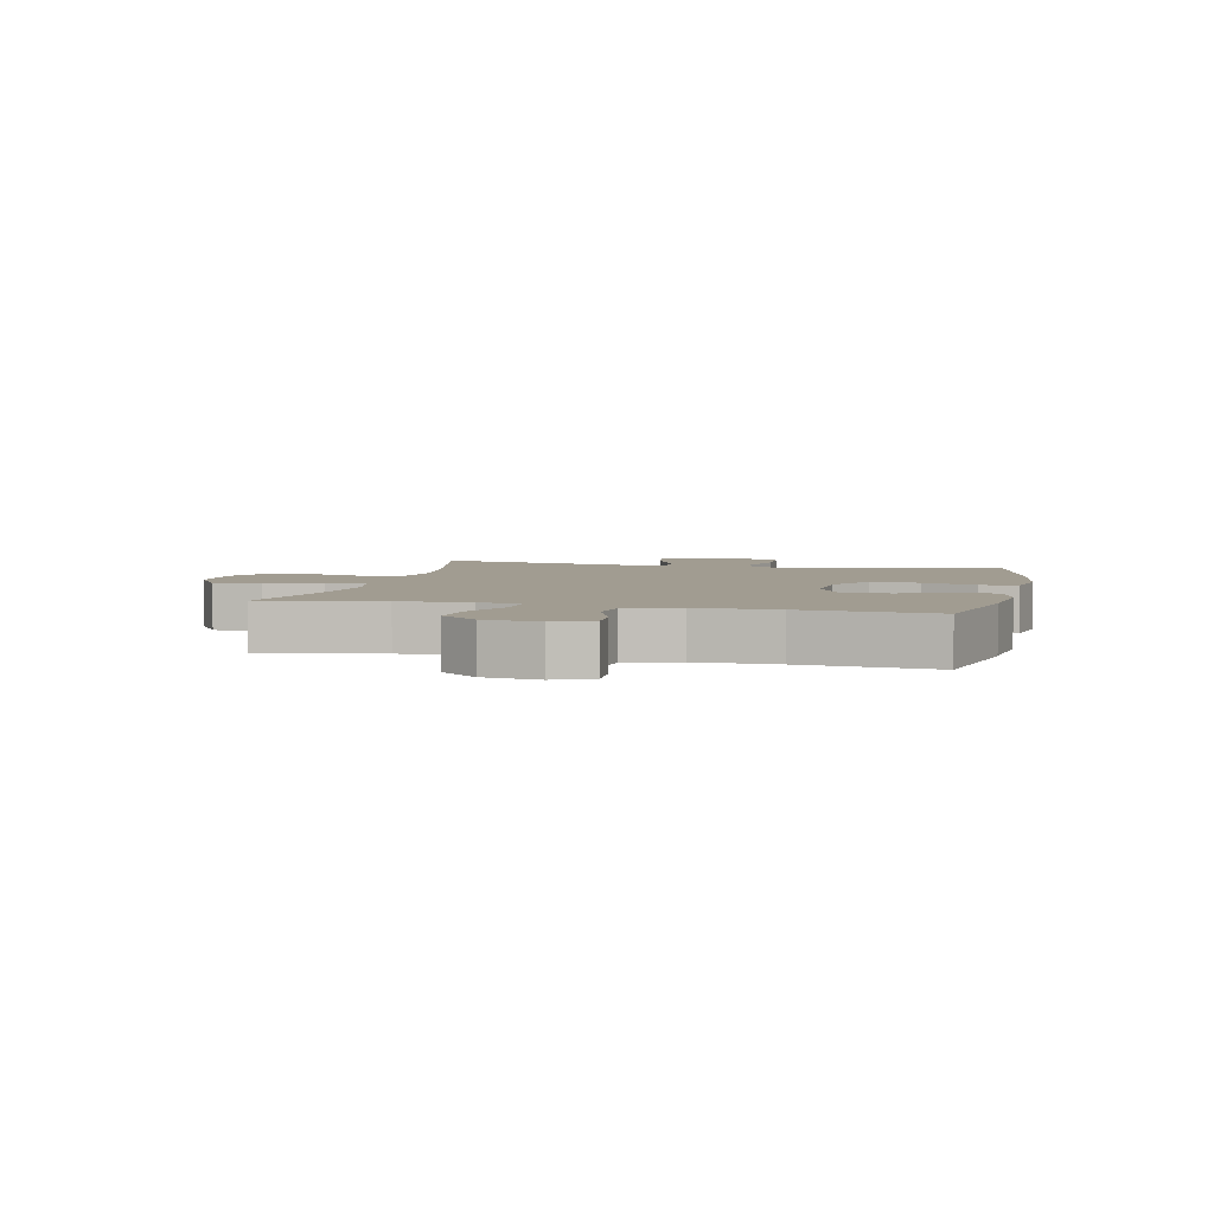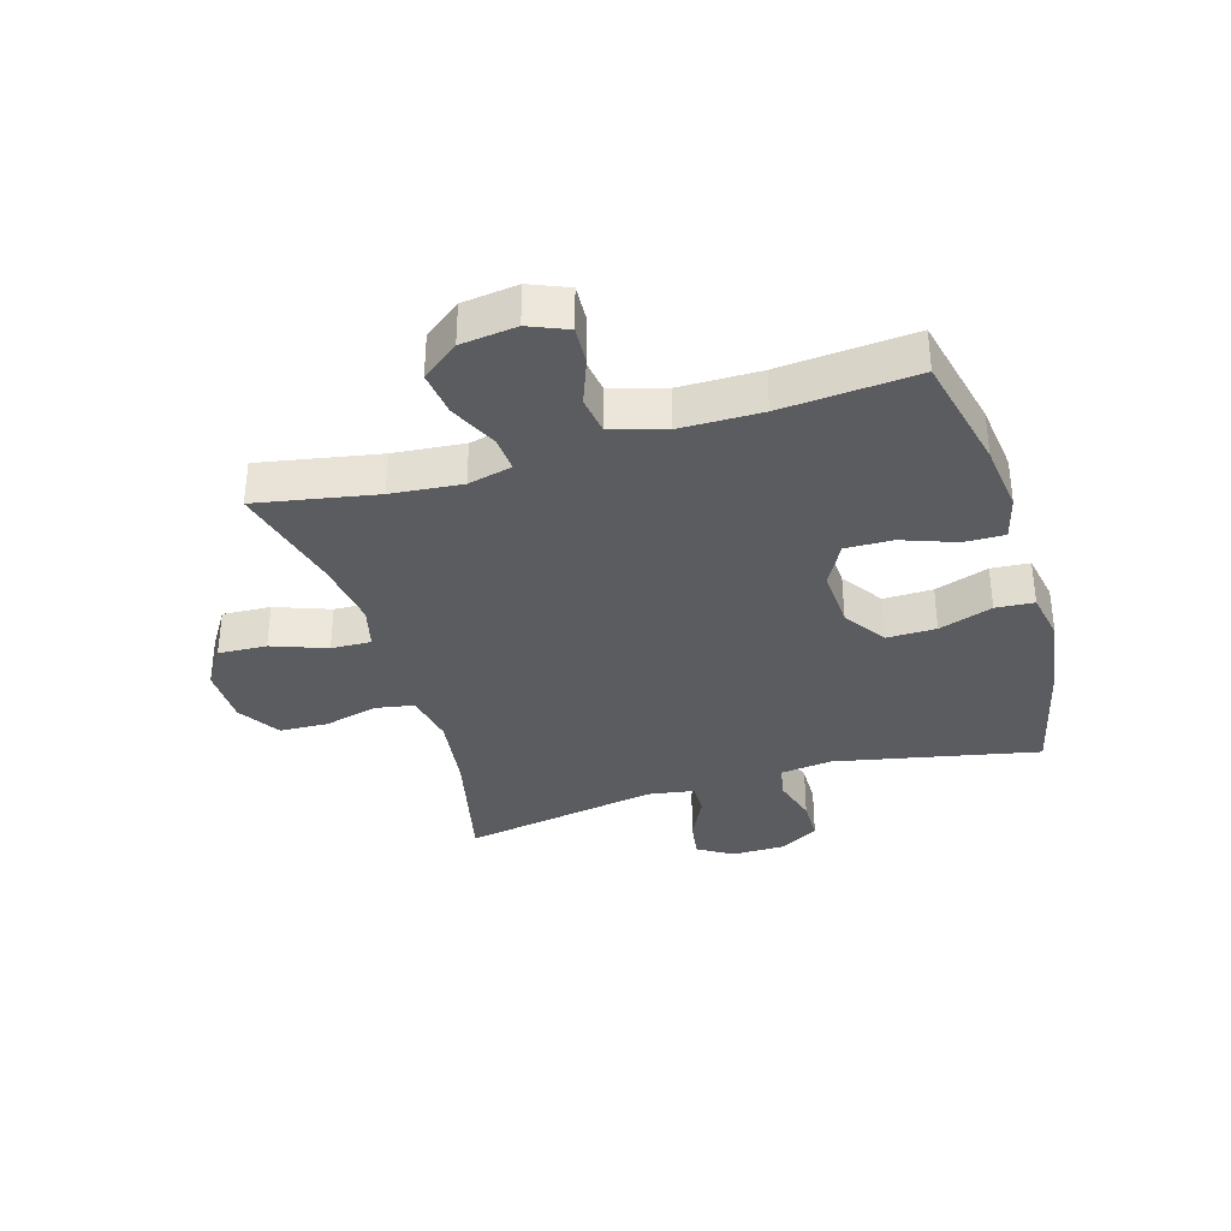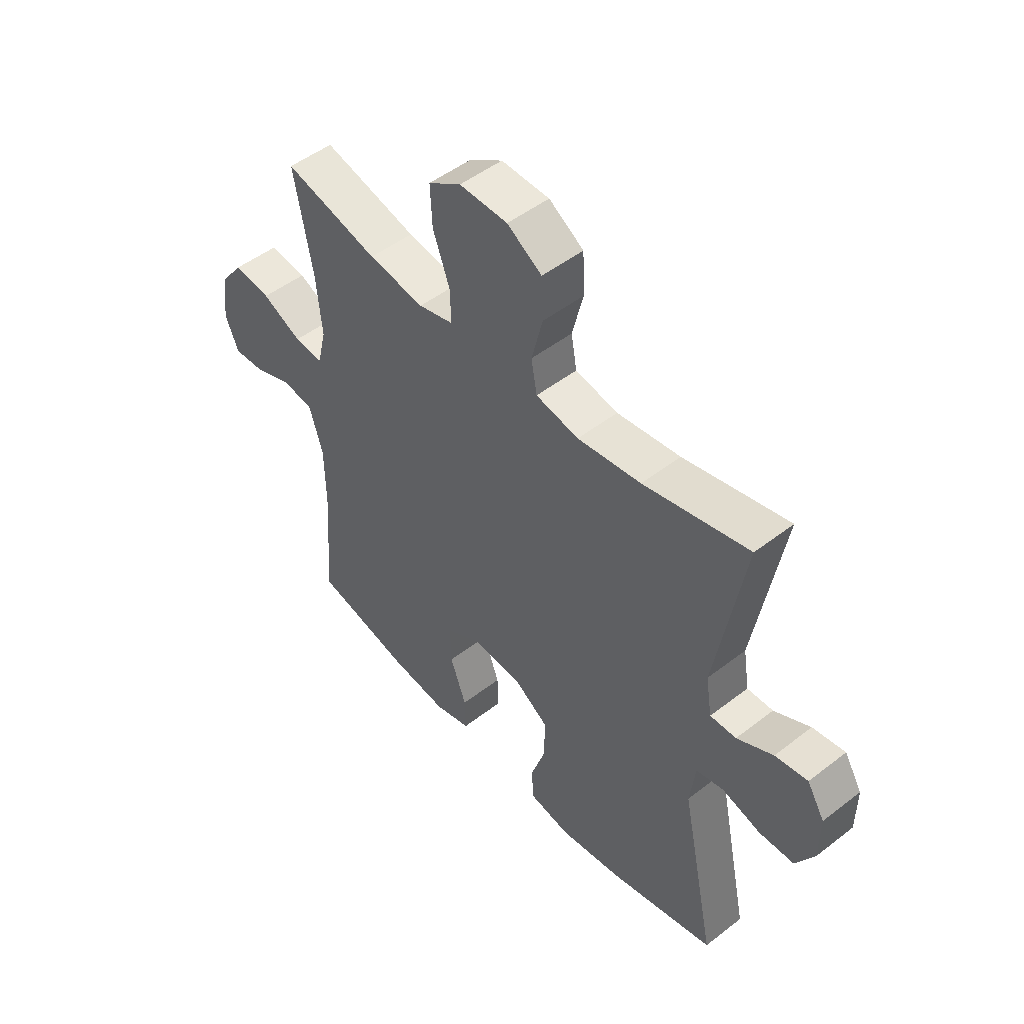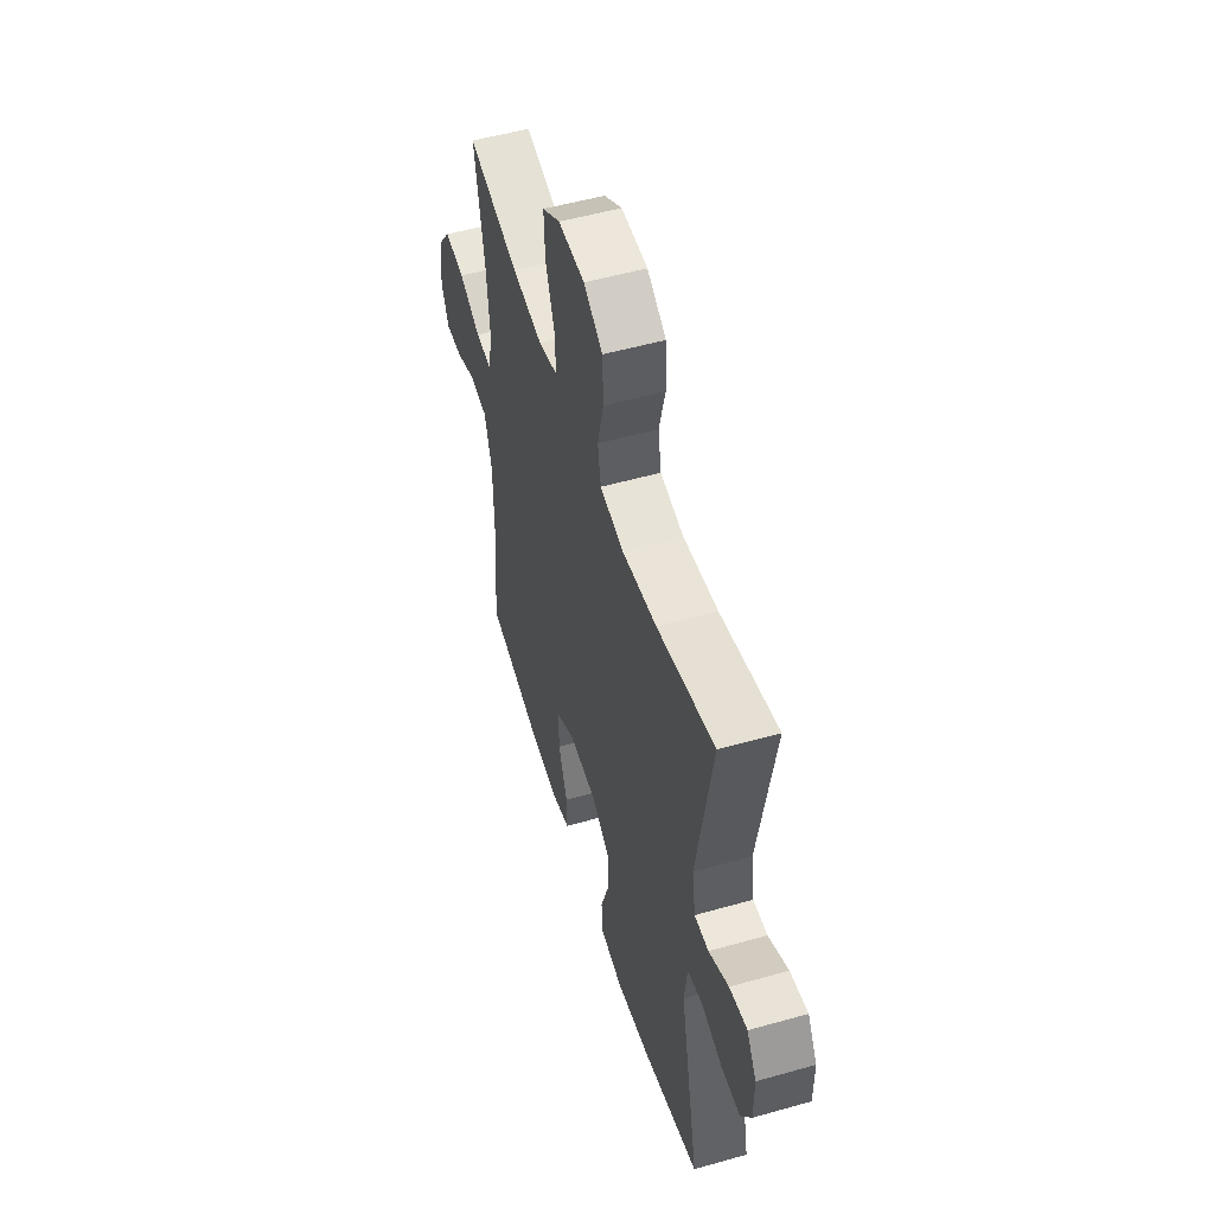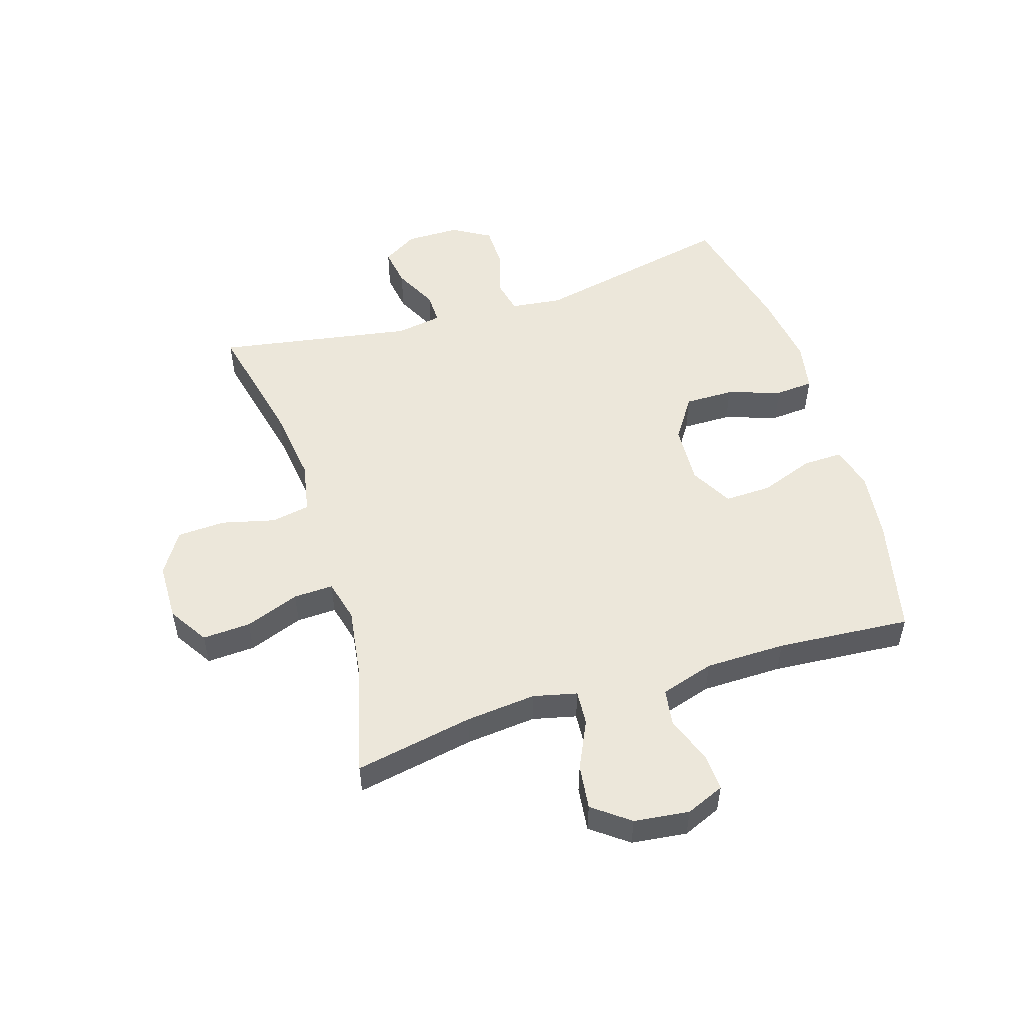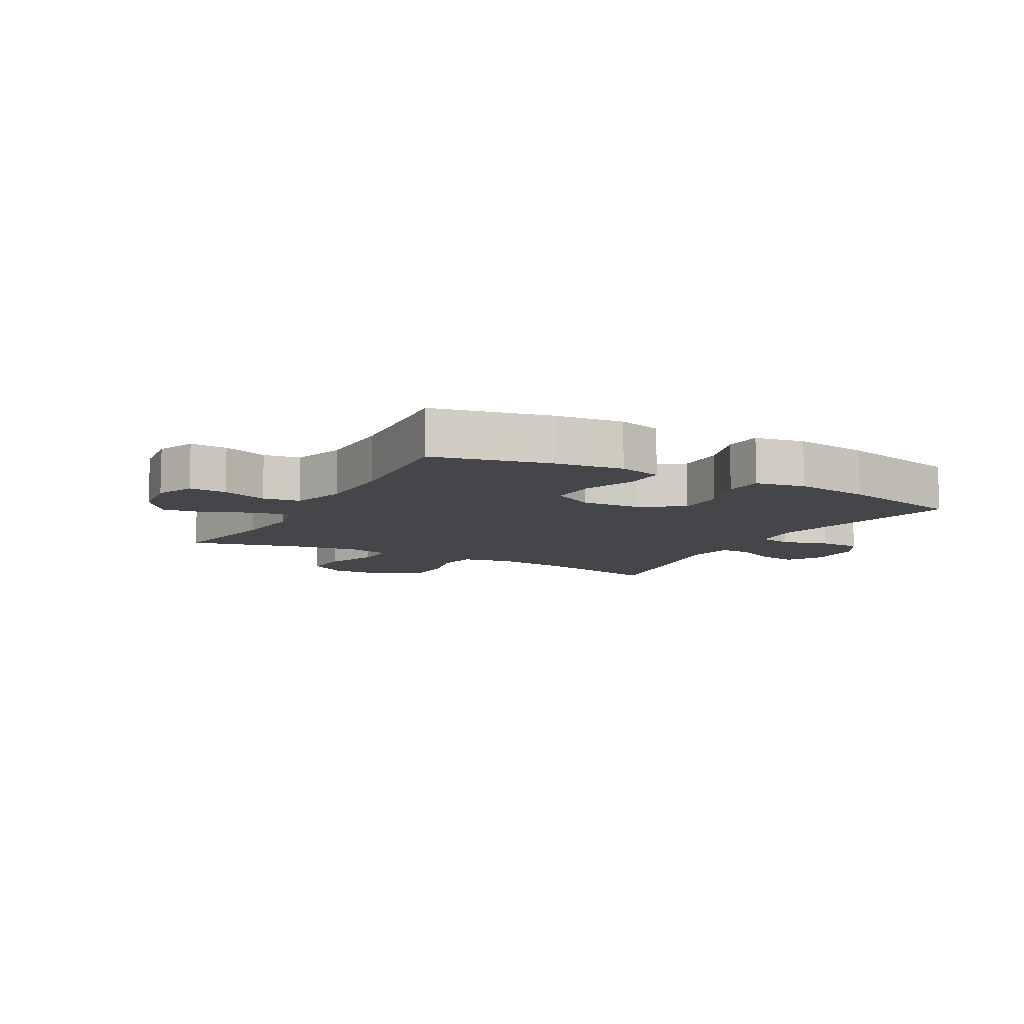
<metadata>
{"format":"obj","ext":"obj","renderer":"f3d","projection":"perspective","resolution":1024,"background":"white","views":[{"elev":4.5,"azim":103.1,"up":"+Y"},{"elev":-35.3,"azim":106.7,"up":"+Y"},{"elev":49.4,"azim":-130.6,"up":"+Z"},{"elev":52.3,"azim":-107.0,"up":"+Z"},{"elev":52.4,"azim":72.6,"up":"+Y"},{"elev":-9.4,"azim":151.2,"up":"+Y"}]}
</metadata>
<code>
o path670
v -0.4576 0.0375 0.1484
v -0.4703 0.0375 0.06954
v -0.5236 0.0375 0.07056
v -0.5976 0.0375 0.1079
v -0.6643 0.0375 0.1184
v -0.7003 0.0375 0.05908
v -0.6998 0.0375 -0.03219
v -0.6617 0.0375 -0.09755
v -0.5902 0.0375 -0.09863
v -0.5109 0.0375 -0.07537
v -0.4549 0.0375 -0.08731
v -0.444 0.0375 -0.1752
v -0.5154 0.0375 -0.5195
v -0.2993 0.0375 -0.5711
v -0.17 0.0375 -0.5897
v -0.08552 0.0375 -0.574
v -0.08077 0.0375 -0.5088
v -0.1111 0.0375 -0.4176
v -0.1121 0.0375 -0.3339
v -0.04055 0.0375 -0.2858
v 0.06218 0.0375 -0.2804
v 0.1334 0.0375 -0.3197
v 0.1315 0.0375 -0.3995
v 0.09827 0.0375 -0.4911
v 0.09676 0.0375 -0.5593
v 0.1708 0.0375 -0.5792
v 0.2883 0.0375 -0.5649
v 0.4865 0.0375 -0.5195
v 0.4686 0.0375 -0.2912
v 0.4699 0.0375 -0.1537
v 0.4978 0.0375 -0.06201
v 0.5612 0.0375 -0.05284
v 0.6392 0.0375 -0.08214
v 0.7034 0.0375 -0.08571
v 0.7308 0.0375 -0.02021
v 0.7192 0.0375 0.07428
v 0.6718 0.0375 0.1368
v 0.5957 0.0375 0.1272
v 0.5143 0.0375 0.0885
v 0.455 0.0375 0.08431
v 0.4373 0.0375 0.159
v 0.4487 0.0375 0.2789
v 0.4865 0.0375 0.4822
v 0.293 0.0375 0.4328
v 0.1785 0.0375 0.4161
v 0.1067 0.0375 0.4342
v 0.1092 0.0375 0.5021
v 0.1432 0.0375 0.5948
v 0.1473 0.0375 0.6769
v 0.08032 0.0375 0.7194
v -0.01844 0.0375 0.7175
v -0.0894 0.0375 0.6721
v -0.09309 0.0375 0.5899
v -0.07032 0.0375 0.4991
v -0.08199 0.0375 0.4332
v -0.17 0.0375 0.4162
v -0.3001 0.0375 0.433
v -0.5154 0.0375 0.4822
v -0.4576 -0.0375 0.1484
v -0.4703 -0.0375 0.06954
v -0.5236 -0.0375 0.07056
v -0.5976 -0.0375 0.1079
v -0.6643 -0.0375 0.1184
v -0.7003 -0.0375 0.05908
v -0.6998 -0.0375 -0.03219
v -0.6617 -0.0375 -0.09755
v -0.5902 -0.0375 -0.09863
v -0.5109 -0.0375 -0.07537
v -0.4549 -0.0375 -0.08731
v -0.444 -0.0375 -0.1752
v -0.5154 -0.0375 -0.5195
v -0.2993 -0.0375 -0.5711
v -0.17 -0.0375 -0.5897
v -0.08552 -0.0375 -0.574
v -0.08077 -0.0375 -0.5088
v -0.1111 -0.0375 -0.4176
v -0.1121 -0.0375 -0.3339
v -0.04055 -0.0375 -0.2858
v 0.06218 -0.0375 -0.2804
v 0.1334 -0.0375 -0.3197
v 0.1315 -0.0375 -0.3995
v 0.09827 -0.0375 -0.4911
v 0.09676 -0.0375 -0.5593
v 0.1708 -0.0375 -0.5792
v 0.2883 -0.0375 -0.5649
v 0.4865 -0.0375 -0.5195
v 0.4686 -0.0375 -0.2912
v 0.4699 -0.0375 -0.1537
v 0.4978 -0.0375 -0.06201
v 0.5612 -0.0375 -0.05284
v 0.6392 -0.0375 -0.08214
v 0.7034 -0.0375 -0.08571
v 0.7308 -0.0375 -0.02021
v 0.7192 -0.0375 0.07428
v 0.6718 -0.0375 0.1368
v 0.5957 -0.0375 0.1272
v 0.5143 -0.0375 0.0885
v 0.455 -0.0375 0.08431
v 0.4373 -0.0375 0.159
v 0.4487 -0.0375 0.2789
v 0.4865 -0.0375 0.4822
v 0.293 -0.0375 0.4328
v 0.1785 -0.0375 0.4161
v 0.1067 -0.0375 0.4342
v 0.1092 -0.0375 0.5021
v 0.1432 -0.0375 0.5948
v 0.1473 -0.0375 0.6769
v 0.08032 -0.0375 0.7194
v -0.01844 -0.0375 0.7175
v -0.0894 -0.0375 0.6721
v -0.09309 -0.0375 0.5899
v -0.07032 -0.0375 0.4991
v -0.08199 -0.0375 0.4332
v -0.17 -0.0375 0.4162
v -0.3001 -0.0375 0.433
v -0.5154 -0.0375 0.4822
v 0.1473 0.0375 0.6769
v 0.1473 0.0375 0.6769
v 0.08032 0.0375 0.7194
v -0.01844 0.0375 0.7175
v -0.0894 0.0375 0.6721
v 0.1432 0.0375 0.5948
v -0.09309 0.0375 0.5899
v 0.1092 0.0375 0.5021
v -0.07032 0.0375 0.4991
v 0.1067 0.0375 0.4342
v 0.1067 0.0375 0.4342
v -0.08199 0.0375 0.4332
v -0.08199 0.0375 0.4332
v -0.3001 0.0375 0.433
v -0.5154 0.0375 0.4822
v -0.5154 0.0375 0.4822
v 0.4865 0.0375 0.4822
v 0.4865 0.0375 0.4822
v 0.293 0.0375 0.4328
v 0.1785 0.0375 0.4161
v -0.17 0.0375 0.4162
v 0.4487 0.0375 0.2789
v 0.4373 0.0375 0.159
v -0.4576 0.0375 0.1484
v 0.455 0.0375 0.08431
v 0.455 0.0375 0.08431
v -0.4703 0.0375 0.06954
v -0.4703 0.0375 0.06954
v 0.7192 0.0375 0.07428
v 0.6718 0.0375 0.1368
v 0.5957 0.0375 0.1272
v 0.5143 0.0375 0.0885
v -0.5976 0.0375 0.1079
v -0.6643 0.0375 0.1184
v -0.6643 0.0375 0.1184
v -0.7003 0.0375 0.05908
v -0.5236 0.0375 0.07056
v 0.7308 0.0375 -0.02021
v -0.6998 0.0375 -0.03219
v 0.7034 0.0375 -0.08571
v 0.7034 0.0375 -0.08571
v -0.6617 0.0375 -0.09755
v 0.6392 0.0375 -0.08214
v 0.5612 0.0375 -0.05284
v 0.4978 0.0375 -0.06201
v 0.4978 0.0375 -0.06201
v 0.4699 0.0375 -0.1537
v -0.5109 0.0375 -0.07537
v -0.4549 0.0375 -0.08731
v -0.4549 0.0375 -0.08731
v -0.5902 0.0375 -0.09863
v -0.444 0.0375 -0.1752
v 0.4686 0.0375 -0.2912
v 0.06218 0.0375 -0.2804
v 0.1334 0.0375 -0.3197
v 0.1334 0.0375 -0.3197
v -0.04055 0.0375 -0.2858
v -0.1121 0.0375 -0.3339
v 0.1315 0.0375 -0.3995
v -0.1111 0.0375 -0.4176
v 0.09827 0.0375 -0.4911
v 0.4865 0.0375 -0.5195
v 0.4865 0.0375 -0.5195
v -0.08077 0.0375 -0.5088
v 0.09676 0.0375 -0.5593
v 0.09676 0.0375 -0.5593
v -0.5154 0.0375 -0.5195
v -0.5154 0.0375 -0.5195
v -0.08552 0.0375 -0.574
v -0.08552 0.0375 -0.574
v 0.2883 0.0375 -0.5649
v -0.2993 0.0375 -0.5711
v 0.1708 0.0375 -0.5792
v -0.17 0.0375 -0.5897
v 0.1473 -0.0375 0.6769
v 0.1473 -0.0375 0.6769
v 0.08032 -0.0375 0.7194
v -0.01844 -0.0375 0.7175
v -0.0894 -0.0375 0.6721
v 0.1432 -0.0375 0.5948
v -0.09309 -0.0375 0.5899
v 0.1092 -0.0375 0.5021
v -0.07032 -0.0375 0.4991
v 0.1067 -0.0375 0.4342
v 0.1067 -0.0375 0.4342
v -0.08199 -0.0375 0.4332
v -0.08199 -0.0375 0.4332
v -0.3001 -0.0375 0.433
v -0.5154 -0.0375 0.4822
v -0.5154 -0.0375 0.4822
v 0.4865 -0.0375 0.4822
v 0.4865 -0.0375 0.4822
v 0.293 -0.0375 0.4328
v 0.1785 -0.0375 0.4161
v -0.17 -0.0375 0.4162
v 0.4487 -0.0375 0.2789
v 0.4373 -0.0375 0.159
v -0.4576 -0.0375 0.1484
v 0.455 -0.0375 0.08431
v 0.455 -0.0375 0.08431
v -0.4703 -0.0375 0.06954
v -0.4703 -0.0375 0.06954
v 0.7192 -0.0375 0.07428
v 0.6718 -0.0375 0.1368
v 0.5957 -0.0375 0.1272
v 0.5143 -0.0375 0.0885
v -0.5976 -0.0375 0.1079
v -0.6643 -0.0375 0.1184
v -0.6643 -0.0375 0.1184
v -0.7003 -0.0375 0.05908
v -0.5236 -0.0375 0.07056
v 0.7308 -0.0375 -0.02021
v -0.6998 -0.0375 -0.03219
v 0.7034 -0.0375 -0.08571
v 0.7034 -0.0375 -0.08571
v -0.6617 -0.0375 -0.09755
v 0.6392 -0.0375 -0.08214
v 0.5612 -0.0375 -0.05284
v 0.4978 -0.0375 -0.06201
v 0.4978 -0.0375 -0.06201
v 0.4699 -0.0375 -0.1537
v -0.5109 -0.0375 -0.07537
v -0.4549 -0.0375 -0.08731
v -0.4549 -0.0375 -0.08731
v -0.5902 -0.0375 -0.09863
v -0.444 -0.0375 -0.1752
v 0.4686 -0.0375 -0.2912
v 0.06218 -0.0375 -0.2804
v 0.1334 -0.0375 -0.3197
v 0.1334 -0.0375 -0.3197
v -0.04055 -0.0375 -0.2858
v -0.1121 -0.0375 -0.3339
v 0.1315 -0.0375 -0.3995
v -0.1111 -0.0375 -0.4176
v 0.09827 -0.0375 -0.4911
v 0.4865 -0.0375 -0.5195
v 0.4865 -0.0375 -0.5195
v -0.08077 -0.0375 -0.5088
v 0.09676 -0.0375 -0.5593
v 0.09676 -0.0375 -0.5593
v -0.5154 -0.0375 -0.5195
v -0.5154 -0.0375 -0.5195
v -0.08552 -0.0375 -0.574
v -0.08552 -0.0375 -0.574
v 0.2883 -0.0375 -0.5649
v -0.2993 -0.0375 -0.5711
v 0.1708 -0.0375 -0.5792
v -0.17 -0.0375 -0.5897
f 200 202 244
f 250 264 254
f 241 229 232
f 230 228 233
f 239 217 238
f 222 234 221
f 247 217 239
f 197 194 195
f 228 219 233
f 194 197 196
f 212 210 213
f 242 247 239
f 252 243 261
f 217 247 214
f 226 223 224
f 244 202 247
f 263 251 255
f 214 247 211
f 212 209 210
f 262 242 257
f 263 249 251
f 215 213 244
f 198 199 200
f 247 242 248
f 221 234 219
f 210 200 244
f 227 223 229
f 220 221 219
f 237 215 244
f 238 227 241
f 214 204 205
f 229 223 226
f 194 196 193
f 237 244 245
f 199 198 197
f 250 262 264
f 227 229 241
f 237 245 243
f 262 248 242
f 191 193 196
f 261 249 263
f 248 262 250
f 215 235 222
f 254 264 259
f 202 211 247
f 235 215 237
f 217 227 238
f 214 211 204
f 196 197 198
f 200 199 202
f 209 212 207
f 243 249 261
f 234 222 235
f 243 245 249
f 233 219 234
f 213 210 244
f 118 50 108 192
f 50 51 109 108
f 51 52 110 109
f 48 49 107 106
f 52 53 111 110
f 47 48 106 105
f 53 54 112 111
f 127 47 105 201
f 54 129 203 112
f 57 132 206 115
f 134 44 102 208
f 45 46 104 103
f 55 56 114 113
f 56 57 115 114
f 44 45 103 102
f 42 43 101 100
f 41 42 100 99
f 58 1 59 116
f 142 41 99 216
f 1 144 218 59
f 36 37 95 94
f 37 38 96 95
f 38 39 97 96
f 4 151 225 62
f 5 6 64 63
f 3 4 62 61
f 39 40 98 97
f 35 36 94 93
f 2 3 61 60
f 6 7 65 64
f 157 35 93 231
f 7 8 66 65
f 33 34 92 91
f 32 33 91 90
f 162 32 90 236
f 30 31 89 88
f 10 166 240 68
f 9 10 68 67
f 8 9 67 66
f 11 12 70 69
f 29 30 88 87
f 21 172 246 79
f 20 21 79 78
f 19 20 78 77
f 22 23 81 80
f 18 19 77 76
f 23 24 82 81
f 179 29 87 253
f 17 18 76 75
f 24 182 256 82
f 12 184 258 70
f 186 17 75 260
f 27 28 86 85
f 13 14 72 71
f 26 27 85 84
f 25 26 84 83
f 15 16 74 73
f 14 15 73 72
f 126 170 128
f 176 180 190
f 167 158 155
f 156 159 154
f 165 164 143
f 148 147 160
f 173 165 143
f 123 121 120
f 154 159 145
f 120 122 123
f 138 139 136
f 168 165 173
f 178 187 169
f 143 140 173
f 152 150 149
f 170 173 128
f 189 181 177
f 140 137 173
f 138 136 135
f 188 183 168
f 189 177 175
f 141 170 139
f 124 126 125
f 173 174 168
f 147 145 160
f 136 170 126
f 153 155 149
f 146 145 147
f 163 170 141
f 164 167 153
f 140 131 130
f 155 152 149
f 120 119 122
f 163 171 170
f 125 123 124
f 176 190 188
f 153 167 155
f 163 169 171
f 188 168 174
f 117 122 119
f 187 189 175
f 174 176 188
f 141 148 161
f 180 185 190
f 128 173 137
f 161 163 141
f 143 164 153
f 140 130 137
f 122 124 123
f 126 128 125
f 135 133 138
f 169 187 175
f 160 161 148
f 169 175 171
f 159 160 145
f 139 170 136

</code>
